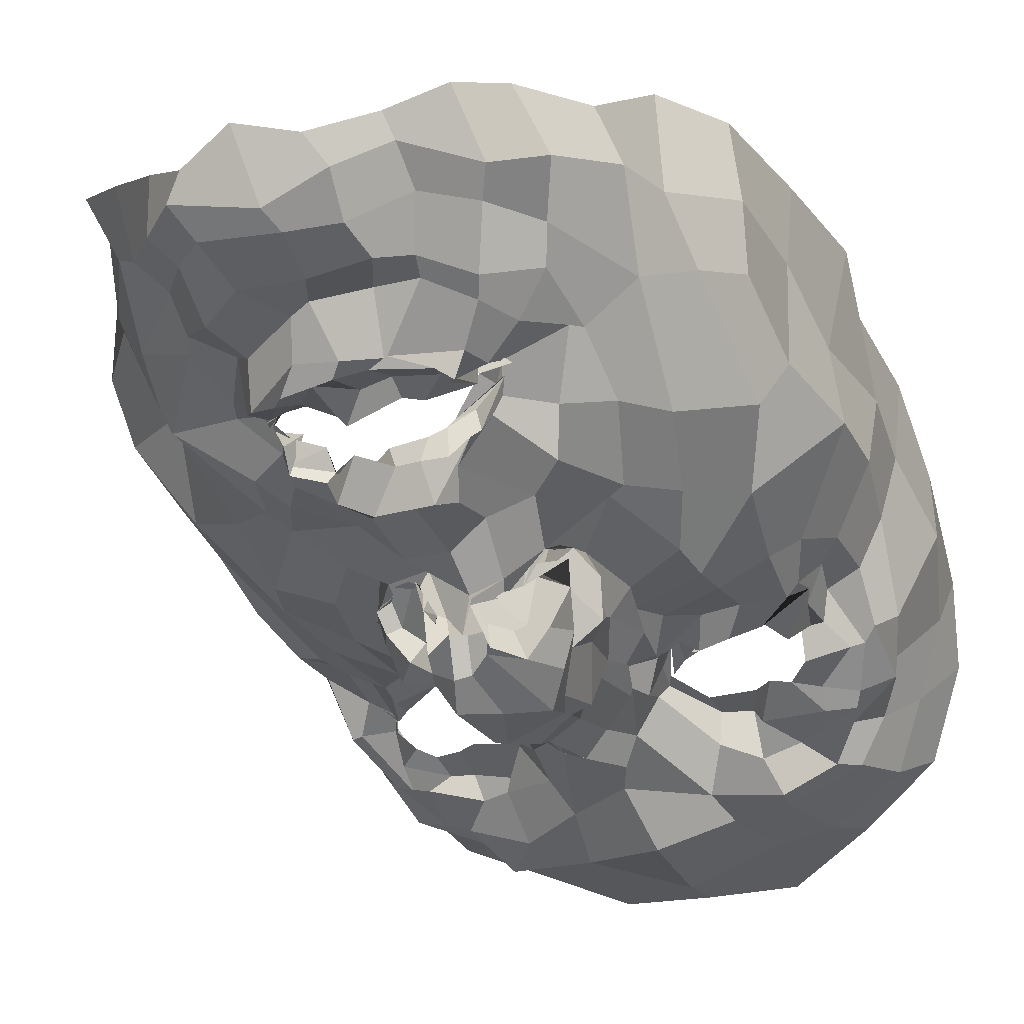
<metadata>
{"format":"obj","ext":"obj","renderer":"f3d","projection":"perspective","resolution":1024,"background":"white","views":[{"elev":-43.2,"azim":-152.4,"up":"+Z"}]}
</metadata>
<code>
o face_face.002
v 0.7324 0.8981 -1.455
v 0.7612 0.652 -1.579
v 0.7336 0.7133 -1.486
v 0.7173 0.426 -1.504
v 0.7544 0.569 -1.591
v 0.79 0.4882 -1.576
v 0.7761 0.256 -1.445
v 0.4127 0.1978 -1.275
v 0.7872 0.09501 -1.389
v 0.7841 -0.01707 -1.438
v 0.8034 -0.2719 -1.362
v 0.7763 0.9119 -1.48
v 0.7276 0.9418 -1.431
v 0.7224 0.9697 -1.422
v 0.7568 1.027 -1.414
v 0.717 1.061 -1.392
v 0.7303 1.112 -1.413
v 0.7071 1.136 -1.41
v 0.716 1.205 -1.354
v 0.7462 0.6949 -1.543
v 0.7138 0.6886 -1.477
v 0.2553 -0.06887 -1.043
v 0.5703 0.2737 -1.323
v 0.5197 0.2734 -1.318
v 0.4733 0.2497 -1.293
v 0.4038 0.227 -1.257
v 0.599 0.2833 -1.301
v 0.5463 0.09021 -1.339
v 0.5673 0.06844 -1.294
v 0.4584 0.04121 -1.316
v 0.4453 0.0825 -1.301
v 0.3536 0.2863 -1.243
v 0.5181 1.27 -1.3
v 0.4163 0.2063 -1.237
v 0.2273 0.252 -1.045
v 0.318 0.2146 -1.208
v 0.4685 0.5662 -1.392
v 0.6611 0.8785 -1.475
v 0.6871 0.9439 -1.44
v 0.6471 0.9089 -1.438
v 0.5811 0.9326 -1.39
v 0.6487 0.9324 -1.439
v 0.6062 0.9341 -1.368
v 0.4918 1.025 -1.332
v 0.7234 0.6787 -1.574
v 0.6922 0.5354 -1.584
v 0.3396 0.02804 -1.281
v 0.602 0.4057 -1.374
v 0.616 0.6309 -1.456
v 0.5819 0.5922 -1.502
v 0.3539 0.5595 -1.324
v 0.7063 0.4666 -1.533
v 0.4877 -0.07358 -1.332
v 0.4313 -0.01411 -1.308
v 0.2947 -0.1713 -1.132
v 0.6712 0.01525 -1.389
v 0.6079 0.1059 -1.308
v 0.4468 0.962 -1.302
v 0.2146 0.8975 -0.9286
v 0.5931 0.678 -1.446
v 0.6652 0.677 -1.468
v 0.5447 0.9742 -1.337
v 0.5445 0.9781 -1.33
v 0.3948 -0.05906 -1.278
v 0.5847 0.6797 -1.431
v 0.5653 -0.02833 -1.397
v 0.5877 -0.1037 -1.358
v 0.5142 -0.2729 -1.317
v 0.3481 -0.1106 -1.223
v 0.541 -0.1897 -1.362
v 0.3399 0.01368 -1.229
v 0.2787 -0.04351 -1.133
v 0.6891 0.8974 -1.483
v 0.6125 0.9376 -1.421
v 0.5998 0.9287 -1.407
v 0.6615 0.679 -1.433
v 0.5501 0.9576 -1.305
v 0.5426 0.9865 -1.332
v 0.5298 0.9714 -1.346
v 0.675 0.649 -1.516
v 0.6361 0.9401 -1.38
v 0.6446 0.945 -1.395
v 0.6742 0.9454 -1.4
v 0.6299 1.181 -1.346
v 0.6454 1.121 -1.42
v 0.6773 1.105 -1.412
v 0.6671 1.063 -1.391
v 0.6699 1.029 -1.401
v 0.5798 0.9776 -1.369
v 0.6043 1.018 -1.391
v 0.5957 1.015 -1.388
v 0.5661 1.043 -1.37
v 0.5365 0.8217 -1.4
v 0.1752 0.5398 -0.872
v 0.7556 0.6915 -1.535
v 0.6045 0.9898 -1.36
v 0.5679 1.005 -1.324
v 0.6819 0.7082 -1.472
v 0.6288 0.6818 -1.415
v 0.6978 0.6733 -1.473
v 0.5932 0.4525 -1.366
v 0.4749 0.4765 -1.364
v 0.5784 0.6043 -1.428
v 0.3827 -0.2562 -1.236
v 0.4194 -0.1811 -1.298
v 0.4468 -0.07595 -1.346
v 0.5143 1.1 -1.35
v 0.6542 -0.0357 -1.412
v 0.6481 -0.2022 -1.353
v 0.6689 -0.3269 -1.35
v 0.3775 0.2862 -1.283
v 0.3117 0.3235 -1.236
v 0.622 0.2597 -1.274
v 0.3525 0.1247 -1.279
v 0.6519 0.3666 -1.387
v 0.6243 0.6003 -1.51
v 0.2348 0.3639 -1.145
v 0.348 0.3834 -1.273
v 0.3935 0.4049 -1.307
v 0.4779 0.4039 -1.334
v 0.5756 0.3937 -1.341
v 0.6185 0.3281 -1.353
v 0.7335 0.2682 -1.412
v 0.2171 0.5133 -1.203
v 0.3296 0.1367 -1.263
v 0.7145 0.6919 -1.543
v 0.6255 0.4761 -1.388
v 0.2125 0.2313 -0.8706
v 0.676 0.3055 -1.335
v 0.5948 0.6189 -1.386
v 0.3951 0.1859 -1.266
v 0.6399 0.5765 -1.518
v 0.194 0.7114 -0.891
v 0.6288 0.2444 -1.27
v 0.6844 0.5113 -1.542
v 0.3005 1.082 -1.17
v 0.3125 1.147 -1.108
v 0.2333 0.5017 -1.025
v 0.2896 0.973 -1.119
v 0.2235 0.09459 -1.084
v 0.5112 1.337 -1.274
v 0.7289 0.7153 -1.495
v 0.5758 0.5075 -1.373
v 0.2682 0.2334 -1.14
v 0.4892 0.2744 -1.276
v 0.5314 0.2635 -1.276
v 0.5483 1.007 -1.372
v 0.251 0.634 -1.171
v 0.6018 1.422 -1.298
v 0.4326 1.334 -1.195
v 0.3807 1.26 -1.145
v 0.7968 -0.1773 -1.404
v 0.6865 1.465 -1.277
v 0.584 0.2761 -1.322
v 0.616 0.2243 -1.287
v 0.6365 0.2215 -1.305
v 0.2972 0.1139 -1.238
v 0.6033 0.1646 -1.323
v 0.5344 0.1374 -1.314
v 0.5043 0.1538 -1.319
v 0.4753 0.1362 -1.32
v 0.4393 0.1634 -1.313
v 0.2256 0.08333 -0.9435
v 0.4459 0.2136 -1.303
v 0.7339 0.7713 -1.45
v 0.5949 0.7781 -1.405
v 0.6503 0.6658 -1.447
v 0.6652 0.7945 -1.432
v 0.7476 0.1706 -1.413
v 0.3655 1.174 -1.211
v 0.4297 1.239 -1.26
v 0.5808 1.384 -1.338
v 0.2671 1.041 -0.9916
v 0.6489 0.2068 -1.292
v 0.6761 0.4266 -1.442
v 0.6838 1.382 -1.362
v 0.5091 1.378 -1.259
v 0.2222 0.6825 -1.018
v 0.6491 1.001 -1.39
v 0.605 1.038 -1.394
v 0.6029 1.059 -1.403
v 0.6529 1.1 -1.392
v 0.5725 1.156 -1.332
v 0.5693 0.9434 -1.344
v 0.5496 0.9571 -1.349
v 0.5681 0.9271 -1.353
v 0.5025 0.8837 -1.36
v 0.2854 0.678 -1.279
v 0.6821 0.2872 -1.379
v 0.6815 0.1827 -1.304
v 0.664 0.1777 -1.285
v 0.5818 0.9704 -1.342
v 0.2836 0.8803 -1.194
v 0.7228 0.1808 -1.366
v 0.5579 1.197 -1.334
v 0.7684 0.4249 -1.539
v 0.7248 0.3796 -1.474
v 0.7891 0.3543 -1.477
v 0.6515 0.4855 -1.433
v 0.6745 1.342 -1.374
v 0.6923 1.252 -1.368
v 0.5864 1.259 -1.387
v 0.4318 1.06 -1.289
v 0.5234 0.6857 -1.36
v 0.4997 1.126 -1.333
v 0.4309 0.6326 -1.346
v 0.4851 0.7165 -1.382
v 0.3829 0.7651 -1.326
v 0.5971 1.315 -1.368
v 0.6042 0.5339 -1.441
v 0.4104 1.099 -1.246
v 0.4599 1.191 -1.272
v 0.4327 0.9425 -1.295
v 0.2429 0.7934 -1.139
v 0.3404 0.9582 -1.255
v 0.2155 0.8643 -1.066
v 0.4322 0.8413 -1.349
v 0.6598 0.4132 -1.412
v 0.6417 0.6437 -1.529
v 0.6011 0.6574 -1.481
v 0.6539 0.5747 -1.551
v 0.622 0.08626 -1.355
v 0.5706 0.03517 -1.366
v 0.5216 -0.009548 -1.32
v 0.408 0.03354 -1.323
v 0.3936 0.04992 -1.306
v 0.3807 0.1961 -1.212
v 0.2073 0.3766 -1.039
v 0.3908 0.2961 -1.273
v 0.4064 0.3095 -1.309
v 0.4781 0.3223 -1.303
v 0.5426 0.3258 -1.301
v 0.6398 0.2775 -1.314
v 0.6268 0.3048 -1.338
v 0.2208 0.3739 -0.8369
v 0.6381 0.675 -1.455
v 0.6803 0.4321 -1.502
v 0.6797 0.6399 -1.572
v 0.717 0.6895 -1.528
v 0.6986 0.6444 -1.514
v 0.6311 0.659 -1.384
v 0.7117 0.6906 -1.575
v 0.729 0.7201 -1.512
v 0.6526 0.2271 -1.288
v 0.6729 0.239 -1.347
v 0.6763 0.2929 -1.371
v 0.4304 0.1922 -1.283
v 0.3785 0.1188 -1.273
v 0.7828 0.4426 -1.533
v 1.134 0.3126 -1.233
v 0.7886 0.7088 -1.499
v 1.273 0.07289 -0.9801
v 0.9409 0.3221 -1.288
v 1.001 0.3478 -1.284
v 1.067 0.3419 -1.288
v 1.13 0.3283 -1.2
v 0.9542 0.303 -1.317
v 1.047 0.116 -1.282
v 0.986 0.1055 -1.302
v 1.083 0.1309 -1.282
v 1.144 0.1797 -1.274
v 1.134 0.3955 -1.228
v 0.8701 1.295 -1.293
v 1.119 0.2529 -1.235
v 1.27 0.3511 -1.018
v 1.222 0.3034 -1.149
v 1.004 0.6402 -1.336
v 0.7986 0.8806 -1.448
v 0.7692 0.9851 -1.427
v 0.8714 0.9357 -1.412
v 0.8901 0.9451 -1.4
v 0.8258 0.9386 -1.395
v 0.8856 0.9706 -1.384
v 0.9366 1.045 -1.301
v 0.7815 0.6672 -1.592
v 0.8073 0.6119 -1.603
v 1.194 0.1112 -1.254
v 0.8967 0.4587 -1.332
v 0.9118 0.6417 -1.453
v 0.8961 0.623 -1.445
v 1.112 0.614 -1.286
v 0.8008 0.5076 -1.583
v 1.1 0.03086 -1.321
v 1.157 0.005847 -1.274
v 1.244 -0.01521 -1.067
v 0.8888 0.06756 -1.386
v 0.9419 0.1582 -1.29
v 0.9522 1.011 -1.294
v 1.198 1.01 -0.8883
v 0.8699 0.6996 -1.433
v 0.8168 0.7279 -1.433
v 0.9041 1.008 -1.308
v 0.9115 0.9835 -1.315
v 1.206 0.01737 -1.258
v 0.8935 0.6887 -1.422
v 0.9968 0.01787 -1.374
v 1.05 -0.03145 -1.381
v 1.069 -0.2303 -1.264
v 1.224 -0.0239 -1.196
v 1.069 -0.1209 -1.314
v 1.22 0.116 -1.218
v 1.251 0.09589 -1.104
v 0.8262 0.93 -1.449
v 0.84 0.9389 -1.41
v 0.8835 0.9687 -1.402
v 0.8495 0.7299 -1.436
v 0.9093 0.9936 -1.324
v 0.8883 1.027 -1.347
v 0.9033 1.021 -1.317
v 0.8372 0.6527 -1.488
v 0.8292 0.9624 -1.365
v 0.8216 0.9458 -1.405
v 0.7764 0.9343 -1.413
v 0.7498 1.194 -1.357
v 0.7712 1.15 -1.399
v 0.8036 1.126 -1.428
v 0.7776 1.092 -1.384
v 0.7823 1.014 -1.372
v 0.835 1.05 -1.357
v 0.8557 1.029 -1.341
v 0.8735 1.043 -1.362
v 0.8859 1.081 -1.382
v 0.9392 0.8766 -1.361
v 1.239 0.6636 -0.8403
v 0.8369 1.015 -1.322
v 0.8514 1.033 -1.329
v 0.7889 0.735 -1.432
v 0.8577 0.7316 -1.429
v 0.811 0.7202 -1.442
v 0.9688 0.4773 -1.345
v 1.028 0.5368 -1.321
v 0.925 0.646 -1.409
v 1.172 -0.1563 -1.193
v 1.153 -0.06194 -1.283
v 1.086 -0.03775 -1.316
v 0.881 1.124 -1.308
v 0.9123 -0.0356 -1.406
v 0.9241 -0.112 -1.348
v 0.9526 -0.2669 -1.33
v 1.078 0.3532 -1.249
v 1.196 0.4344 -1.212
v 0.9087 0.2772 -1.282
v 1.198 0.2273 -1.224
v 0.8756 0.4061 -1.363
v 0.8974 0.6141 -1.51
v 1.25 0.4847 -1.133
v 1.161 0.4238 -1.221
v 1.097 0.4877 -1.279
v 1.011 0.4329 -1.317
v 0.9574 0.4222 -1.301
v 0.924 0.3628 -1.296
v 0.8023 0.2934 -1.412
v 1.227 0.6335 -1.142
v 1.218 0.2232 -1.222
v 0.7699 0.7063 -1.54
v 0.879 0.4837 -1.402
v 1.307 0.3564 -0.8434
v 0.8671 0.3106 -1.344
v 0.9049 0.6775 -1.357
v 1.124 0.2393 -1.217
v 0.8734 0.5842 -1.461
v 1.215 0.8126 -0.8331
v 0.8875 0.2615 -1.301
v 0.8606 0.5374 -1.495
v 1.084 1.142 -1.142
v 1.055 1.227 -1.059
v 1.263 0.6451 -0.9726
v 1.134 1.063 -1.073
v 1.249 0.2102 -1.039
v 0.8882 1.348 -1.28
v 0.783 0.6893 -1.492
v 0.9455 0.5733 -1.348
v 1.231 0.3321 -1.108
v 1.065 0.3101 -1.281
v 1.006 0.3218 -1.259
v 0.8731 1.025 -1.34
v 1.218 0.7567 -1.148
v 0.7907 1.421 -1.269
v 0.9395 1.367 -1.164
v 1.017 1.333 -1.114
v 0.992 0.2868 -1.282
v 0.9658 0.2948 -1.286
v 0.9151 0.26 -1.28
v 1.192 0.2107 -1.152
v 0.9274 0.185 -1.309
v 1.006 0.199 -1.292
v 1.039 0.1819 -1.282
v 1.081 0.1825 -1.279
v 1.115 0.1896 -1.254
v 1.305 0.1873 -0.8949
v 1.087 0.2983 -1.286
v 0.8495 0.8357 -1.403
v 0.8673 0.6721 -1.461
v 0.7998 0.7893 -1.45
v 1.006 1.255 -1.171
v 0.9524 1.288 -1.236
v 0.807 1.42 -1.329
v 1.127 1.124 -0.916
v 0.9178 0.2258 -1.273
v 0.8583 0.435 -1.473
v 0.8511 1.407 -1.231
v 1.255 0.8244 -0.9798
v 0.7969 1.039 -1.359
v 0.8079 1.071 -1.386
v 0.8407 1.084 -1.39
v 0.8701 1.095 -1.397
v 0.8467 1.148 -1.349
v 0.8598 0.9767 -1.338
v 0.8801 0.9945 -1.368
v 0.9004 0.9657 -1.349
v 0.9728 0.9234 -1.335
v 1.154 0.8059 -1.243
v 0.8347 0.3377 -1.398
v 0.8972 0.2313 -1.319
v 0.9011 0.2134 -1.281
v 0.874 0.986 -1.348
v 1.101 0.9516 -1.165
v 0.835 0.2178 -1.385
v 0.867 1.225 -1.349
v 0.8193 0.3512 -1.479
v 0.8645 0.5347 -1.454
v 0.7899 1.27 -1.359
v 0.9642 1.124 -1.262
v 0.9405 0.715 -1.347
v 0.9286 1.181 -1.294
v 1.062 0.7174 -1.342
v 0.9924 0.7881 -1.312
v 1.069 0.82 -1.291
v 0.7913 1.366 -1.357
v 0.8746 0.5452 -1.405
v 1.037 1.138 -1.237
v 0.9377 1.22 -1.238
v 1.053 1.024 -1.29
v 1.216 0.8976 -1.133
v 1.092 1.006 -1.21
v 1.236 0.9487 -1.023
v 0.9955 0.8553 -1.329
v 0.8462 0.4582 -1.409
v 0.8597 0.6578 -1.521
v 0.8916 0.6748 -1.468
v 0.8403 0.6216 -1.54
v 0.9071 0.119 -1.348
v 0.9995 0.08943 -1.317
v 1.046 0.08312 -1.314
v 1.116 0.1411 -1.309
v 1.164 0.1099 -1.271
v 1.165 0.265 -1.192
v 1.268 0.4824 -0.9951
v 1.13 0.3777 -1.233
v 1.064 0.3837 -1.287
v 1.014 0.3956 -1.281
v 0.9562 0.3801 -1.284
v 0.9455 0.326 -1.284
v 0.8996 0.3405 -1.294
v 1.296 0.5259 -0.7975
v 0.8896 0.7078 -1.451
v 0.8516 0.4654 -1.461
v 0.8274 0.6495 -1.548
v 0.8238 0.6684 -1.528
v 0.814 0.6733 -1.516
v 0.8605 0.7087 -1.433
v 0.8049 0.7031 -1.563
v 0.8083 0.7141 -1.485
v 0.8925 0.2389 -1.287
v 0.8462 0.283 -1.303
v 0.8697 0.2799 -1.349
v 1.115 0.2613 -1.268
v 1.15 0.1948 -1.208
v 0.5333 0.1901 -1.309
v 0.5708 0.2101 -1.283
v 0.5197 0.1336 -1.266
v 0.4534 0.2099 -1.296
v 0.5151 0.2322 -1.283
v 1.029 0.2123 -1.256
v 1.074 0.2524 -1.276
v 1.016 0.2124 -1.273
v 0.9635 0.2256 -1.272
v 1.021 0.3462 -1.272
f 338 339 11 152
f 300 298 339 338
f 334 333 298 300
f 285 333 334 299
f 302 252 285 299
f 369 390 252 302
f 265 357 390 369
f 448 455 357 265
f 367 324 455 448
f 402 362 324 367
f 436 289 362 402
f 368 398 289 436
f 110 109 152 11
f 68 70 109 110
f 104 105 70 68
f 368 365 366 398
f 395 380 366 365
f 396 379 380 395
f 370 401 379 396
f 397 378 401 370
f 176 153 378 397
f 176 172 149 153
f 172 141 177 149
f 150 177 141 171
f 170 151 150 171
f 170 136 137 151
f 136 139 173 137
f 139 216 59 173
f 216 178 133 59
f 178 138 94 133
f 94 138 228 235
f 228 35 128 235
f 140 163 128 35
f 72 22 163 140
f 69 55 22 72
f 105 104 55 69
f 429 200 176 397
f 263 429 397 370
f 396 432 263 370
f 395 431 432 396
f 365 435 431 395
f 368 417 435 365
f 417 368 436 434
f 402 377 434 436
f 377 402 367 353
f 353 367 448 346
f 373 346 448 265
f 384 373 265 369
f 301 384 369 302
f 294 301 302 299
f 335 294 299 334
f 200 209 172 176
f 209 33 141 172
f 212 171 141 33
f 212 211 170 171
f 205 203 211 212
f 211 215 136 170
f 193 139 136 215
f 193 214 216 139
f 148 178 216 214
f 178 148 124 138
f 228 138 124 117
f 144 35 228 117
f 157 140 35 144
f 157 71 72 140
f 64 69 72 71
f 64 106 105 69
f 67 70 105 106
f 109 70 67 108
f 10 152 109 108
f 337 338 152 10
f 297 300 338 337
f 335 334 300 297
f 212 33 195 205
f 195 33 209 202
f 9 286 337 10
f 337 286 296 297
f 297 296 283 335
f 283 284 294 335
f 284 277 301 294
f 277 354 384 301
f 354 266 373 384
f 266 341 346 373
f 341 347 353 346
f 348 281 353 347
f 412 377 353 281
f 437 433 435 428
f 423 431 435 433
f 432 431 423 425
f 425 419 263 432
f 419 422 429 263
f 422 201 200 429
f 201 202 209 200
f 203 213 215 211
f 193 188 148 214
f 188 51 124 148
f 118 112 117 124
f 112 36 144 117
f 36 125 157 144
f 125 47 71 157
f 47 54 64 71
f 54 53 106 64
f 53 66 67 106
f 66 56 108 67
f 56 9 10 108
f 51 119 118 124
f 102 120 119 51
f 101 121 120 102
f 48 122 121 101
f 115 129 122 48
f 246 129 115 189
f 194 246 189 123
f 123 7 169 194
f 418 169 7 352
f 352 413 466 418
f 344 358 466 413
f 278 351 358 344
f 330 350 351 278
f 350 330 331 349
f 331 281 348 349
f 286 9 169 418
f 9 56 194 169
f 418 414 442 286
f 286 442 443 296
f 444 283 296 443
f 445 284 283 444
f 445 446 277 284
f 354 277 446 343
f 354 343 447 266
f 447 262 341 266
f 418 466 465 414
f 351 453 454 358
f 452 453 351 350
f 451 452 350 349
f 450 451 349 348
f 449 450 348 347
f 262 449 347 341
f 454 465 466 358
f 415 287 442 414
f 287 259 443 442
f 259 258 444 443
f 261 446 445 260
f 258 260 445 444
f 261 468 343 446
f 468 360 447 343
f 360 256 262 447
f 340 449 262 256
f 340 255 450 449
f 255 254 451 450
f 254 253 452 451
f 257 453 452 253
f 257 342 454 453
f 342 464 465 454
f 464 415 414 465
f 224 223 66 53
f 223 222 56 66
f 190 194 56 222
f 190 245 246 194
f 245 234 129 246
f 234 233 122 129
f 233 232 121 122
f 232 231 120 121
f 231 230 119 120
f 119 230 229 118
f 229 32 112 118
f 32 227 36 112
f 227 114 125 36
f 114 226 47 125
f 226 225 54 47
f 225 224 53 54
f 28 29 223 224
f 29 57 222 223
f 57 191 190 222
f 244 245 190 191
f 244 113 234 245
f 113 27 233 234
f 27 23 232 233
f 23 24 231 232
f 24 25 230 231
f 25 111 229 230
f 229 111 26 32
f 227 32 26 131
f 131 248 114 227
f 248 31 226 114
f 31 30 225 226
f 30 28 224 225
f 161 160 28 30
f 29 28 160 159
f 159 158 57 29
f 158 174 191 57
f 174 134 244 191
f 31 161 30
f 162 161 31 248
f 162 248 131 34 247
f 8 34 131 26
f 164 8 26 111
f 145 164 111 25
f 146 145 25 24
f 154 146 24 23
f 155 154 23 27
f 156 155 27 113
f 134 156 113 244
f 385 386 259 287
f 387 258 259 386
f 388 260 258 387
f 389 261 260 388
f 467 468 261 389
f 375 381 253 254
f 375 254 255 374
f 255 340 391 374
f 391 340 256 264 250
f 264 256 360 468
f 264 468 467
f 415 399 385 287
f 257 253 381 382
f 382 383 342 257
f 363 464 342 383
f 363 399 415 464
f 206 37 102 51
f 143 127 48 101
f 127 218 115 48
f 218 175 189 115
f 175 197 123 189
f 7 123 197 198
f 198 420 352 7
f 143 101 102 37
f 400 413 352 420
f 438 344 413 400
f 356 278 344 438
f 372 330 278 356
f 267 331 330 372
f 426 281 331 267
f 208 206 51 188
f 215 208 188 193
f 213 217 208 215
f 207 206 208 217
f 204 37 206 207
f 130 143 37 204
f 210 127 143 130
f 199 218 127 210
f 237 175 218 199
f 4 197 175 237
f 196 198 197 4
f 249 420 198 196
f 457 400 420 249
f 421 438 400 457
f 430 356 438 421
f 359 372 356 430
f 424 267 372 359
f 267 424 427 426
f 437 428 426 427
f 407 314 422 419
f 426 428 412 281
f 428 435 417 412
f 434 412 417
f 412 434 377
f 19 201 422 314
f 84 202 201 19
f 183 195 202 84
f 107 205 195 183
f 44 203 205 107
f 58 213 203 44
f 187 217 213 58
f 93 207 217 187
f 166 207 93
f 99 204 207 166
f 425 336 407 419
f 423 274 336 425
f 433 288 274 423
f 411 410 288 433
f 433 437 411
f 427 323 411 437
f 427 392 323
f 424 328 392 427
f 196 4 52 6
f 282 249 196 6
f 364 457 249 282
f 361 421 457 364
f 280 430 421 361
f 430 280 359
f 328 424 359
f 359 332 295 328
f 332 359 280
f 280 279 295 332
f 279 280 361 345
f 441 345 361 364
f 276 441 364 282
f 5 276 282 6
f 52 46 5 6
f 237 135 52 4
f 199 132 135 237
f 210 50 132 199
f 130 50 210
f 52 135 221 46
f 132 116 221 135
f 49 116 132 50
f 103 50 130
f 65 49 50 103
f 130 99 65 103
f 204 99 130
f 2 275 276 5
f 46 45 2 5
f 458 441 276 275
f 458 439 345 441
f 279 345 439 440
f 279 440 456 295
f 238 45 46 221
f 219 238 221 116
f 220 219 116 49
f 236 220 49 65
f 241 236 65 99
f 2 45 126 20
f 275 2 20 355
f 462 458 275 355
f 459 460 458 462
f 355 20 95 371
f 95 3 327 371
f 95 20 126 142
f 3 95 142 98
f 371 463 462 355
f 463 371 327 329
f 40 166 93 41
f 166 40 38 168
f 165 168 38 1
f 268 394 165 1
f 392 394 268 270
f 323 392 270 271
f 411 323 271 410
f 314 407 406 315
f 406 407 336 322
f 376 322 336 274
f 292 376 274 288
f 409 292 288 410
f 305 409 410 271
f 304 305 271 270
f 303 304 270 268
f 12 303 268 1
f 1 38 73 12
f 73 38 40 74
f 42 74 75
f 75 74 40 41
f 73 74 42 39
f 13 12 73 39
f 303 12 13 269
f 272 304 303 269
f 273 305 304 272
f 408 409 305 273
f 307 292 409 408
f 307 376 292
f 321 322 376 308
f 405 406 322 321
f 316 315 406 405
f 18 19 314 315
f 84 19 18 85
f 183 84 85 182
f 107 183 182 92
f 44 107 92 147
f 44 147 62 58
f 62 186 187 58
f 186 41 93 187
f 75 41 186 185
f 62 77 185 186
f 78 77 62 147
f 91 78 147 92
f 91 92 182 181
f 181 182 85 86
f 86 85 18 17
f 17 18 315 316
f 14 13 39 83
f 313 269 13 14
f 83 39 42 82
f 312 272 269 313
f 311 273 272 312
f 416 408 273 311
f 99 166 168 98
f 168 165 3 98
f 3 165 394 327
f 394 392 328 327
f 75 43 82 42
f 43 75 185
f 82 43 81
f 184 81 43 185
f 63 192 184 77
f 185 77 184 81
f 192 81 184
f 79 63 192
f 97 63 77 78
f 96 79 63 97
f 90 97 78 91
f 180 90 91 181
f 87 180 181 86
f 16 87 86 17
f 317 16 17 316
f 404 317 316 405
f 320 404 405 321
f 326 320 321 308
f 293 308 376 307
f 293 307 408 416
f 293 416 309
f 326 308 293 309
f 325 326 309
f 319 320 326 325
f 320 319 403 404
f 404 403 318 317
f 317 318 15 16
f 16 15 88 87
f 87 88 179 180
f 89 90 180 179
f 97 90 89 96
f 439 458 460 310
f 393 440 439 310
f 456 440 393 290
f 295 456 461
f 328 295 461
f 461 456 290 306
f 306 291 329 461
f 328 461 329 327
f 463 329 291 251
f 463 251 459 462
f 251 310 460 459
f 310 251 291 393
f 306 290 393 291
f 242 126 45 238
f 243 142 126 242
f 100 98 142 243
f 99 98 100
f 61 241 99 100
f 21 61 100 243
f 239 21 243 242
f 240 239 242 238
f 80 240 238 219
f 167 80 219 220
f 60 167 220 236
f 76 60 236 241
f 76 241 61
f 60 76 61 167
f 80 167 61 21
f 240 80 21 239
l 291 329
l 329 327
l 241 76

</code>
